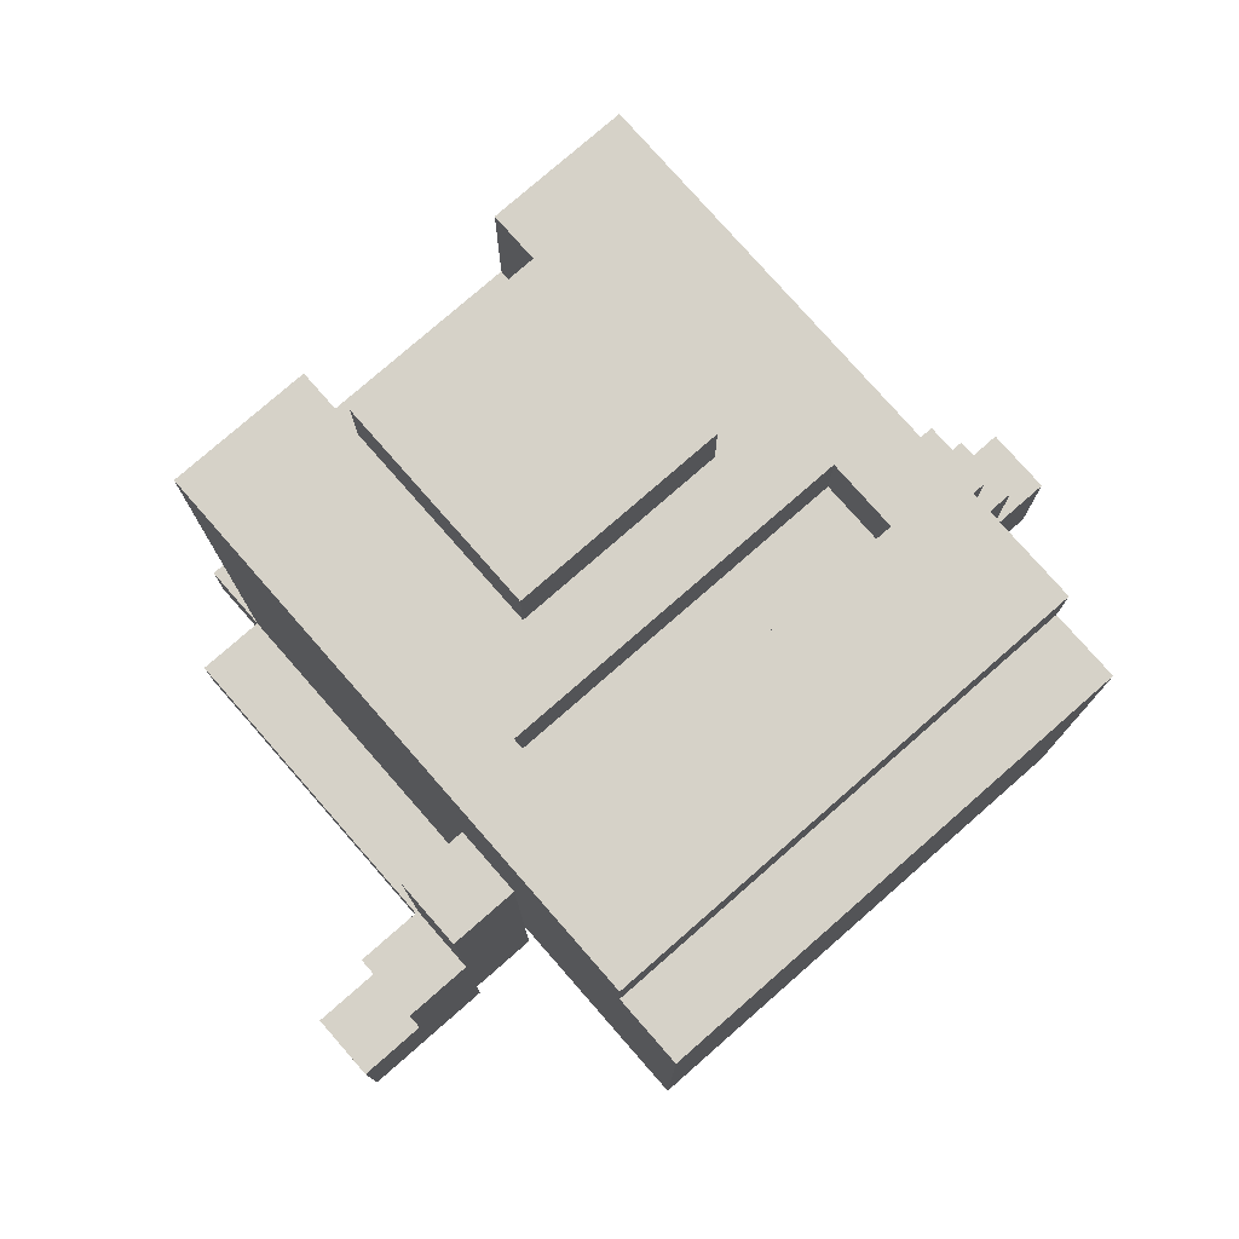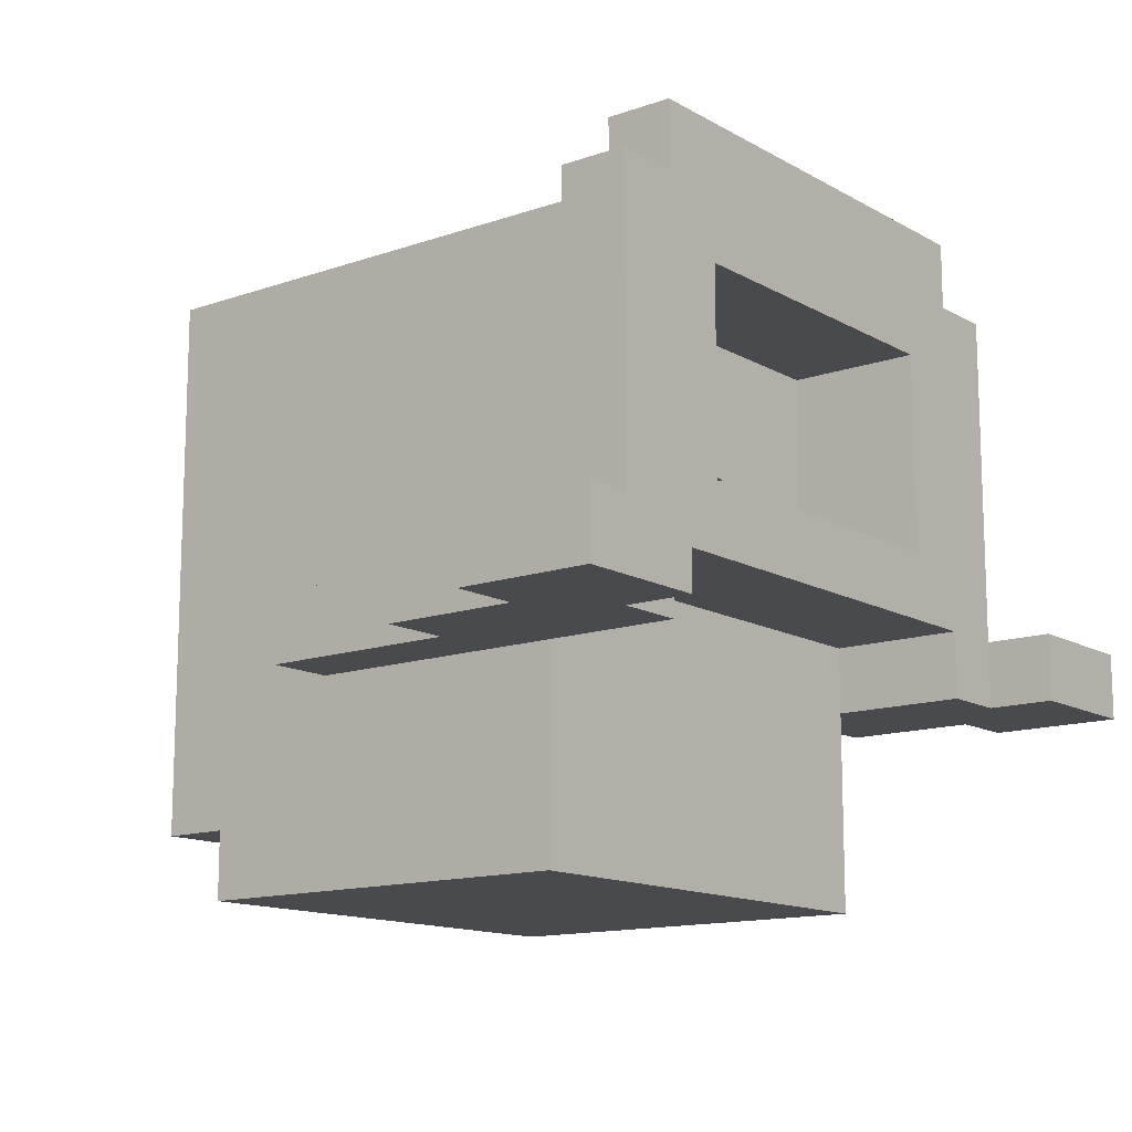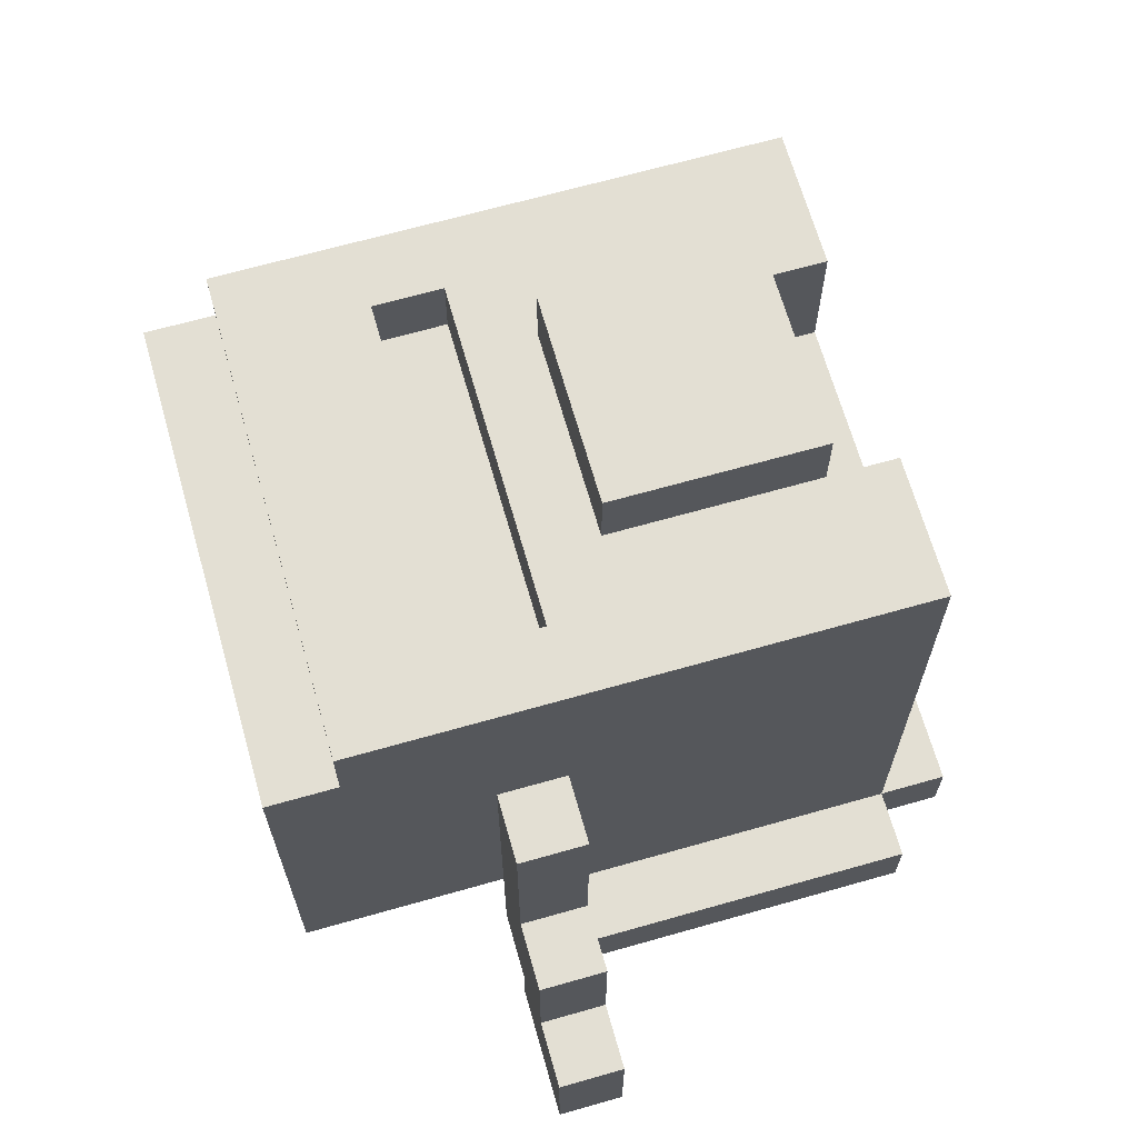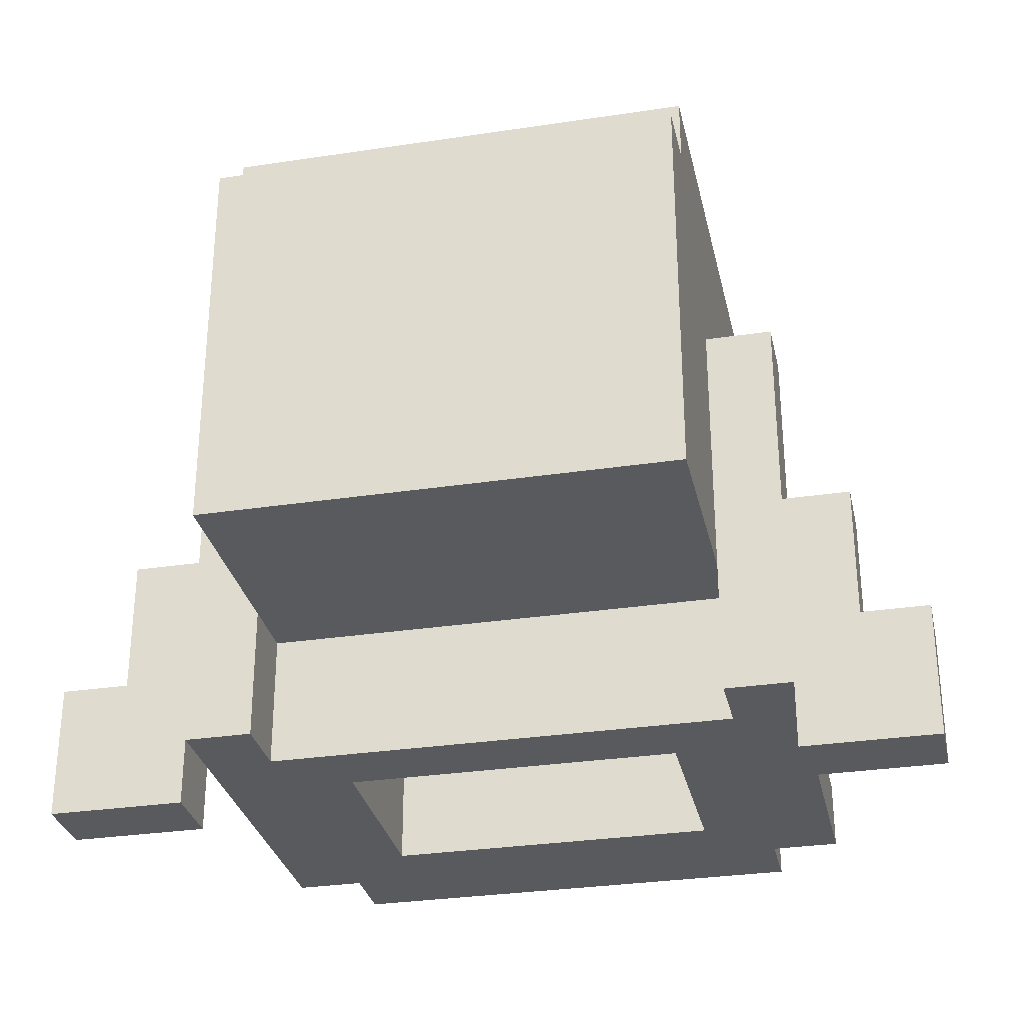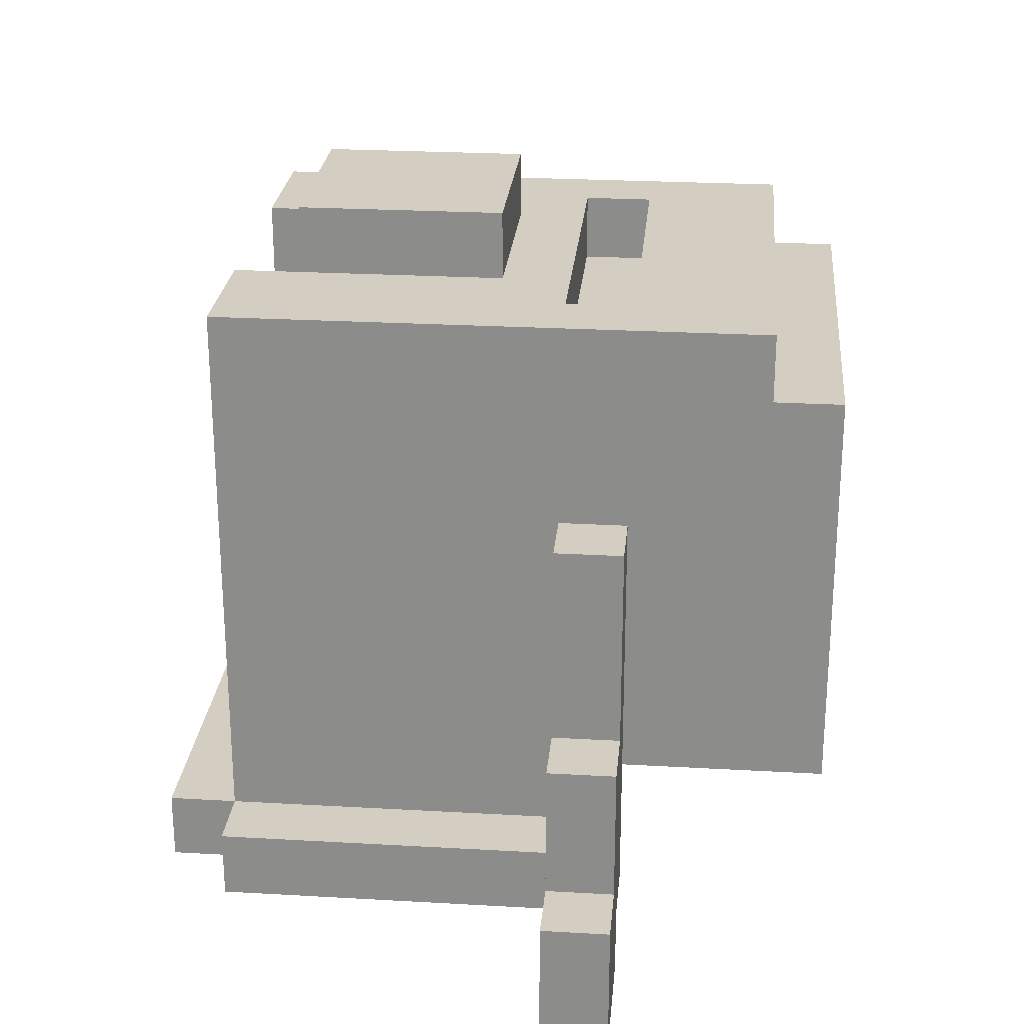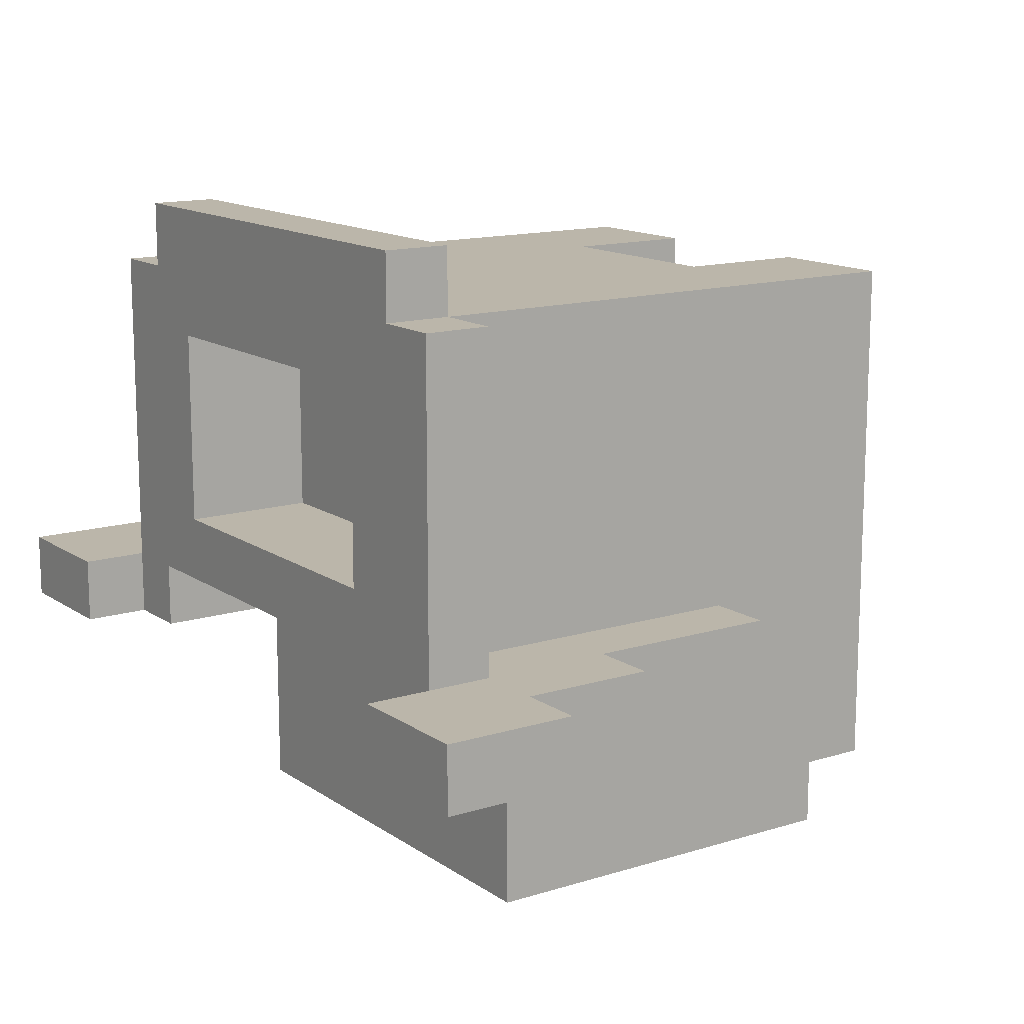
<metadata>
{"format":"obj","ext":"obj","renderer":"f3d","projection":"perspective","resolution":1024,"background":"white","views":[{"elev":77.7,"azim":138.8,"up":"+Y"},{"elev":-13.4,"azim":-51.6,"up":"+Z"},{"elev":67.1,"azim":-105.9,"up":"+Y"},{"elev":-30.6,"azim":-167.7,"up":"+Y"},{"elev":25.1,"azim":95.3,"up":"+Y"},{"elev":13.9,"azim":55.4,"up":"+Z"}]}
</metadata>
<code>
g kiritan_Body
v -6.5 0 -1
v -6.5 0 -2
v -6.5 1 -1
v -6.5 1 -2
v -6.5 2 -1
v -6.5 2 -2
v -5.5 2 -1
v -5.5 2 -2
v -5.5 4 -1
v -5.5 4 -2
v -4.5 1 4
v -4.5 1 -1
v -4.5 2 4
v -4.5 2 -1
v -4.5 4 -1
v -4.5 4 -2
v -4.5 7 -1
v -4.5 7 -2
v -3.5 1 5
v -3.5 1 4
v -3.5 2 5
v -3.5 2 4
v -3.5 2 -1
v -3.5 3 4
v -3.5 3 -1
v -3.5 3 -2
v -3.5 3 -5
v -3.5 4 4
v -3.5 4 -1
v -3.5 5 4
v -3.5 5 -1
v -3.5 6 4
v -3.5 6 -1
v -3.5 7 4
v -3.5 7 -1
v -3.5 7 -2
v -3.5 8 3
v -3.5 8 -0
v -3.5 9 3
v -3.5 9 -0
v -3.5 9 -4
v -3.5 9 -5
v -3.5 10 4
v -3.5 10 -4
v -1.5 10 3
v -1.5 10 -0
v -1.5 11 3
v -1.5 11 -0
v 0.5 3 1
v 0.5 3 -0
v 0.5 4 1
v 0.5 4 -0
v 1.5 8 4
v 1.5 8 3
v 1.5 10 4
v 1.5 10 3
v 2.5 1 3
v 2.5 1 -0
v 2.5 3 3
v 2.5 3 -0
v 2.5 9 -1
v 2.5 9 -2
v 2.5 10 -1
v 2.5 10 -2
v 3.5 1 -1
v 3.5 1 -2
v 3.5 3 -1
v 3.5 3 -2
v 4.5 0 -1
v 4.5 0 -2
v 4.5 1 -1
v 4.5 1 -2
v -4.5 0 -1
v -4.5 0 -2
v -4.5 1 -1
v -4.5 1 -2
v -3.5 1 -1
v -3.5 1 -2
v -3.5 3 -1
v -3.5 3 -2
v -2.5 1 3
v -2.5 1 -0
v -2.5 3 3
v -2.5 3 -0
v -2.5 9 -1
v -2.5 9 -2
v -2.5 10 -1
v -2.5 10 -2
v -1.5 8 4
v -1.5 8 3
v -1.5 10 4
v -1.5 10 3
v -0.5 3 1
v -0.5 3 -0
v -0.5 4 1
v -0.5 4 -0
v 1.5 10 3
v 1.5 10 -0
v 1.5 11 3
v 1.5 11 -0
v 3.5 1 5
v 3.5 1 4
v 3.5 2 5
v 3.5 2 4
v 3.5 2 -1
v 3.5 3 4
v 3.5 3 -1
v 3.5 3 -2
v 3.5 3 -5
v 3.5 4 4
v 3.5 4 -1
v 3.5 5 4
v 3.5 5 -1
v 3.5 6 4
v 3.5 6 -1
v 3.5 7 4
v 3.5 7 -1
v 3.5 7 -2
v 3.5 8 3
v 3.5 8 -0
v 3.5 9 3
v 3.5 9 -0
v 3.5 9 -4
v 3.5 9 -5
v 3.5 10 4
v 3.5 10 -4
v 4.5 1 4
v 4.5 1 -1
v 4.5 2 4
v 4.5 2 -1
v 4.5 4 -1
v 4.5 4 -2
v 4.5 7 -1
v 4.5 7 -2
v 5.5 2 -1
v 5.5 2 -2
v 5.5 4 -1
v 5.5 4 -2
v 6.5 0 -1
v 6.5 0 -2
v 6.5 1 -1
v 6.5 1 -2
v 6.5 2 -1
v 6.5 2 -2
v -3.5 1 5
v -3.5 2 5
v 3.5 1 5
v 3.5 2 5
v -4.5 1 4
v -4.5 2 4
v -3.5 1 4
v -3.5 2 4
v -3.5 3 4
v -3.5 4 4
v -3.5 5 4
v -3.5 6 4
v -3.5 7 4
v -3.5 10 4
v -2.5 7 4
v -2.5 8 4
v -2.5 10 4
v -1.5 7 4
v -1.5 8 4
v -1.5 10 4
v -0.5 3 4
v -0.5 4 4
v 0.5 3 4
v 0.5 4 4
v 1.5 5 4
v 1.5 6 4
v 1.5 7 4
v 1.5 8 4
v 1.5 10 4
v 2.5 5 4
v 2.5 6 4
v 2.5 7 4
v 2.5 8 4
v 2.5 10 4
v 3.5 1 4
v 3.5 2 4
v 3.5 3 4
v 3.5 4 4
v 3.5 5 4
v 3.5 6 4
v 3.5 7 4
v 3.5 10 4
v 4.5 1 4
v 4.5 2 4
v -1.5 8 3
v -1.5 10 3
v -1.5 11 3
v 1.5 8 3
v 1.5 10 3
v 1.5 11 3
v -2.5 1 -0
v -2.5 3 -0
v -0.5 3 -0
v -0.5 4 -0
v 0.5 3 -0
v 0.5 4 -0
v 2.5 1 -0
v 2.5 3 -0
v -6.5 0 -1
v -6.5 1 -1
v -6.5 2 -1
v -5.5 2 -1
v -5.5 4 -1
v -4.5 0 -1
v -4.5 1 -1
v -4.5 2 -1
v -4.5 4 -1
v -4.5 7 -1
v -3.5 2 -1
v -3.5 3 -1
v -3.5 4 -1
v -3.5 5 -1
v -3.5 6 -1
v -3.5 7 -1
v 3.5 2 -1
v 3.5 3 -1
v 3.5 4 -1
v 3.5 5 -1
v 3.5 6 -1
v 3.5 7 -1
v 4.5 0 -1
v 4.5 1 -1
v 4.5 2 -1
v 4.5 4 -1
v 4.5 7 -1
v 5.5 2 -1
v 5.5 4 -1
v 6.5 0 -1
v 6.5 1 -1
v 6.5 2 -1
v -2.5 9 -2
v -2.5 10 -2
v 2.5 9 -2
v 2.5 10 -2
v -2.5 1 3
v -2.5 3 3
v -0.5 3 3
v 0.5 3 3
v 2.5 1 3
v 2.5 3 3
v -0.5 3 1
v -0.5 4 1
v 0.5 3 1
v 0.5 4 1
v -1.5 10 -0
v -1.5 11 -0
v 1.5 10 -0
v 1.5 11 -0
v -3.5 1 -1
v -3.5 3 -1
v -2.5 9 -1
v -2.5 10 -1
v 2.5 9 -1
v 2.5 10 -1
v 3.5 1 -1
v 3.5 3 -1
v -6.5 0 -2
v -6.5 1 -2
v -6.5 2 -2
v -5.5 2 -2
v -5.5 4 -2
v -4.5 0 -2
v -4.5 1 -2
v -4.5 4 -2
v -4.5 7 -2
v -3.5 1 -2
v -3.5 3 -2
v -3.5 7 -2
v 3.5 1 -2
v 3.5 3 -2
v 3.5 7 -2
v 4.5 0 -2
v 4.5 1 -2
v 4.5 4 -2
v 4.5 7 -2
v 5.5 2 -2
v 5.5 4 -2
v 6.5 0 -2
v 6.5 1 -2
v 6.5 2 -2
v -3.5 9 -4
v -3.5 10 -4
v 3.5 9 -4
v 3.5 10 -4
v -3.5 3 -5
v -3.5 9 -5
v 3.5 3 -5
v 3.5 9 -5
v -6.5 0 -1
v -4.5 0 -1
v 4.5 0 -1
v 6.5 0 -1
v -6.5 0 -2
v -4.5 0 -2
v 4.5 0 -2
v 6.5 0 -2
v -3.5 1 5
v 3.5 1 5
v -4.5 1 4
v -3.5 1 4
v 3.5 1 4
v 4.5 1 4
v -2.5 1 3
v 2.5 1 3
v -2.5 1 -0
v 2.5 1 -0
v -4.5 1 -1
v -3.5 1 -1
v 3.5 1 -1
v 4.5 1 -1
v -4.5 1 -2
v -3.5 1 -2
v 3.5 1 -2
v 4.5 1 -2
v -2.5 3 3
v -0.5 3 3
v 0.5 3 3
v 2.5 3 3
v -0.5 3 1
v 0.5 3 1
v -2.5 3 -0
v -0.5 3 -0
v 0.5 3 -0
v 2.5 3 -0
v -3.5 3 -1
v 3.5 3 -1
v -3.5 3 -2
v 3.5 3 -2
v -3.5 3 -5
v 3.5 3 -5
v -0.5 4 1
v 0.5 4 1
v -0.5 4 -0
v 0.5 4 -0
v -3.5 2 5
v 3.5 2 5
v -4.5 2 4
v -3.5 2 4
v 3.5 2 4
v 4.5 2 4
v -6.5 2 -1
v -5.5 2 -1
v -4.5 2 -1
v -3.5 2 -1
v 3.5 2 -1
v 4.5 2 -1
v 5.5 2 -1
v 6.5 2 -1
v -6.5 2 -2
v -5.5 2 -2
v 5.5 2 -2
v 6.5 2 -2
v -5.5 4 -1
v -4.5 4 -1
v 4.5 4 -1
v 5.5 4 -1
v -5.5 4 -2
v -4.5 4 -2
v 4.5 4 -2
v 5.5 4 -2
v -4.5 7 -1
v -3.5 7 -1
v 3.5 7 -1
v 4.5 7 -1
v -4.5 7 -2
v -3.5 7 -2
v 3.5 7 -2
v 4.5 7 -2
v -1.5 8 4
v 1.5 8 4
v -1.5 8 3
v 1.5 8 3
v -2.5 9 -1
v 2.5 9 -1
v -2.5 9 -2
v 2.5 9 -2
v -3.5 9 -4
v 3.5 9 -4
v -3.5 9 -5
v 3.5 9 -5
v -3.5 10 4
v -2.5 10 4
v -1.5 10 4
v 1.5 10 4
v 2.5 10 4
v 3.5 10 4
v -1.5 10 3
v 1.5 10 3
v -1.5 10 -0
v 1.5 10 -0
v -2.5 10 -1
v 2.5 10 -1
v -2.5 10 -2
v 2.5 10 -2
v -3.5 10 -4
v 3.5 10 -4
v -1.5 11 3
v 1.5 11 3
v -1.5 11 -0
v 1.5 11 -0
f 3 2 1
f 4 2 3
f 5 4 3
f 6 4 5
f 9 8 7
f 10 8 9
f 13 12 11
f 14 12 13
f 17 16 15
f 18 16 17
f 21 20 19
f 22 20 21
f 24 23 22
f 25 23 24
f 28 25 24
f 29 25 28
f 30 29 28
f 31 29 30
f 32 31 30
f 33 31 32
f 34 33 32
f 35 33 34
f 36 27 26
f 37 35 34
f 37 36 35
f 38 36 37
f 39 37 34
f 39 38 37
f 40 36 38
f 40 38 39
f 41 27 36
f 41 36 40
f 42 27 41
f 43 40 39
f 43 39 34
f 43 41 40
f 44 41 43
f 47 46 45
f 48 46 47
f 51 50 49
f 52 50 51
f 55 54 53
f 56 54 55
f 59 58 57
f 60 58 59
f 63 62 61
f 64 62 63
f 67 66 65
f 68 66 67
f 71 70 69
f 72 70 71
f 73 74 75
f 75 74 76
f 77 78 79
f 79 78 80
f 81 82 83
f 83 82 84
f 85 86 87
f 87 86 88
f 89 90 91
f 91 90 92
f 93 94 95
f 95 94 96
f 97 98 99
f 99 98 100
f 101 102 103
f 103 102 104
f 104 105 106
f 106 105 107
f 106 107 110
f 110 107 111
f 110 111 112
f 112 111 113
f 112 113 114
f 114 113 115
f 114 115 116
f 116 115 117
f 108 109 118
f 116 117 119
f 117 118 119
f 119 118 120
f 116 119 121
f 119 120 121
f 120 118 122
f 121 120 122
f 118 109 123
f 122 118 123
f 123 109 124
f 121 122 125
f 116 121 125
f 122 123 125
f 125 123 126
f 127 128 129
f 129 128 130
f 131 132 133
f 133 132 134
f 135 136 137
f 137 136 138
f 139 140 141
f 141 140 142
f 141 142 143
f 143 142 144
f 147 146 145
f 148 146 147
f 151 150 149
f 152 150 151
f 159 158 157
f 159 157 156
f 160 158 159
f 161 158 160
f 162 159 156
f 162 160 159
f 163 161 160
f 163 160 162
f 164 161 163
f 165 153 152
f 165 154 153
f 166 155 154
f 166 154 165
f 167 165 152
f 167 166 165
f 168 155 166
f 168 166 167
f 169 156 155
f 169 155 168
f 170 162 156
f 170 156 169
f 171 163 162
f 171 162 170
f 172 163 171
f 174 170 169
f 174 169 168
f 175 171 170
f 175 170 174
f 176 172 171
f 176 171 175
f 177 173 172
f 177 172 176
f 178 173 177
f 180 167 152
f 181 168 167
f 181 167 180
f 182 174 168
f 182 168 181
f 183 175 174
f 183 174 182
f 184 176 175
f 184 175 183
f 185 177 176
f 185 176 184
f 185 178 177
f 186 178 185
f 187 180 179
f 188 180 187
f 192 190 189
f 192 191 190
f 193 191 192
f 194 191 193
f 197 196 195
f 199 197 195
f 199 198 197
f 200 198 199
f 201 199 195
f 202 199 201
f 206 205 204
f 208 204 203
f 209 207 206
f 209 204 208
f 209 206 204
f 210 207 209
f 211 207 210
f 213 212 211
f 213 211 210
f 214 212 213
f 215 212 214
f 216 212 215
f 217 212 216
f 218 212 217
f 227 220 219
f 227 221 220
f 227 224 223
f 227 223 222
f 227 222 221
f 228 224 227
f 229 224 228
f 230 227 226
f 230 228 227
f 231 228 230
f 232 226 225
f 233 230 226
f 233 226 232
f 234 230 233
f 237 236 235
f 238 236 237
f 239 240 241
f 239 241 242
f 239 242 243
f 243 242 244
f 245 246 247
f 247 246 248
f 249 250 251
f 251 250 252
f 255 256 257
f 257 256 258
f 253 254 259
f 259 254 260
f 262 263 264
f 261 262 266
f 264 265 267
f 266 262 267
f 262 264 267
f 267 265 268
f 268 269 270
f 267 268 270
f 270 269 271
f 271 269 272
f 273 274 277
f 274 275 277
f 277 275 278
f 278 275 279
f 277 278 280
f 280 278 281
f 276 277 282
f 277 280 283
f 282 277 283
f 283 280 284
f 285 286 287
f 287 286 288
f 289 290 291
f 291 290 292
f 297 294 293
f 298 294 297
f 299 296 295
f 300 296 299
f 304 302 301
f 305 302 304
f 307 305 304
f 308 305 307
f 309 307 304
f 310 305 308
f 311 304 303
f 312 310 309
f 312 304 311
f 312 309 304
f 313 306 305
f 313 310 312
f 313 305 310
f 314 306 313
f 315 312 311
f 316 312 315
f 317 314 313
f 318 314 317
f 323 320 319
f 323 321 320
f 324 322 321
f 324 321 323
f 325 323 319
f 326 323 325
f 327 322 324
f 328 322 327
f 331 330 329
f 332 330 331
f 333 332 331
f 334 332 333
f 337 336 335
f 338 336 337
f 339 340 342
f 342 340 343
f 341 342 347
f 347 342 348
f 343 344 349
f 349 344 350
f 345 346 353
f 353 346 354
f 351 352 355
f 355 352 356
f 357 358 361
f 361 358 362
f 359 360 363
f 363 360 364
f 365 366 369
f 369 366 370
f 367 368 371
f 371 368 372
f 373 374 375
f 375 374 376
f 377 378 379
f 379 378 380
f 381 382 383
f 383 382 384
f 386 387 391
f 388 389 392
f 386 391 393
f 392 389 394
f 385 386 395
f 393 394 395
f 386 393 395
f 394 389 396
f 395 394 396
f 389 390 396
f 385 395 397
f 396 390 398
f 385 397 399
f 397 398 399
f 398 390 400
f 399 398 400
f 401 402 403
f 403 402 404

</code>
